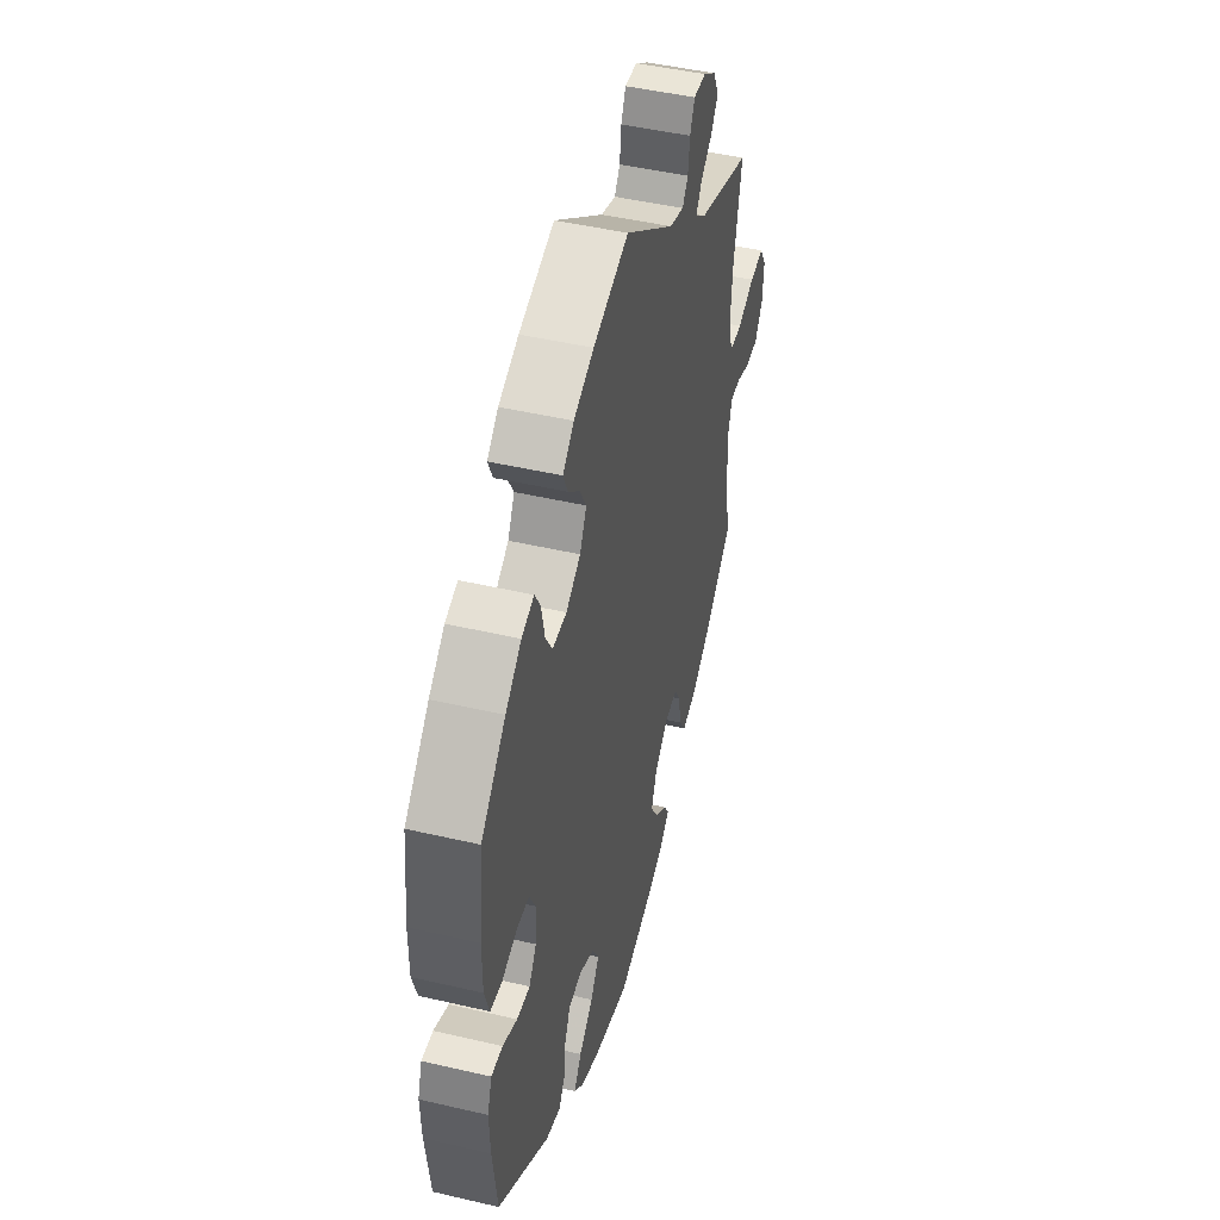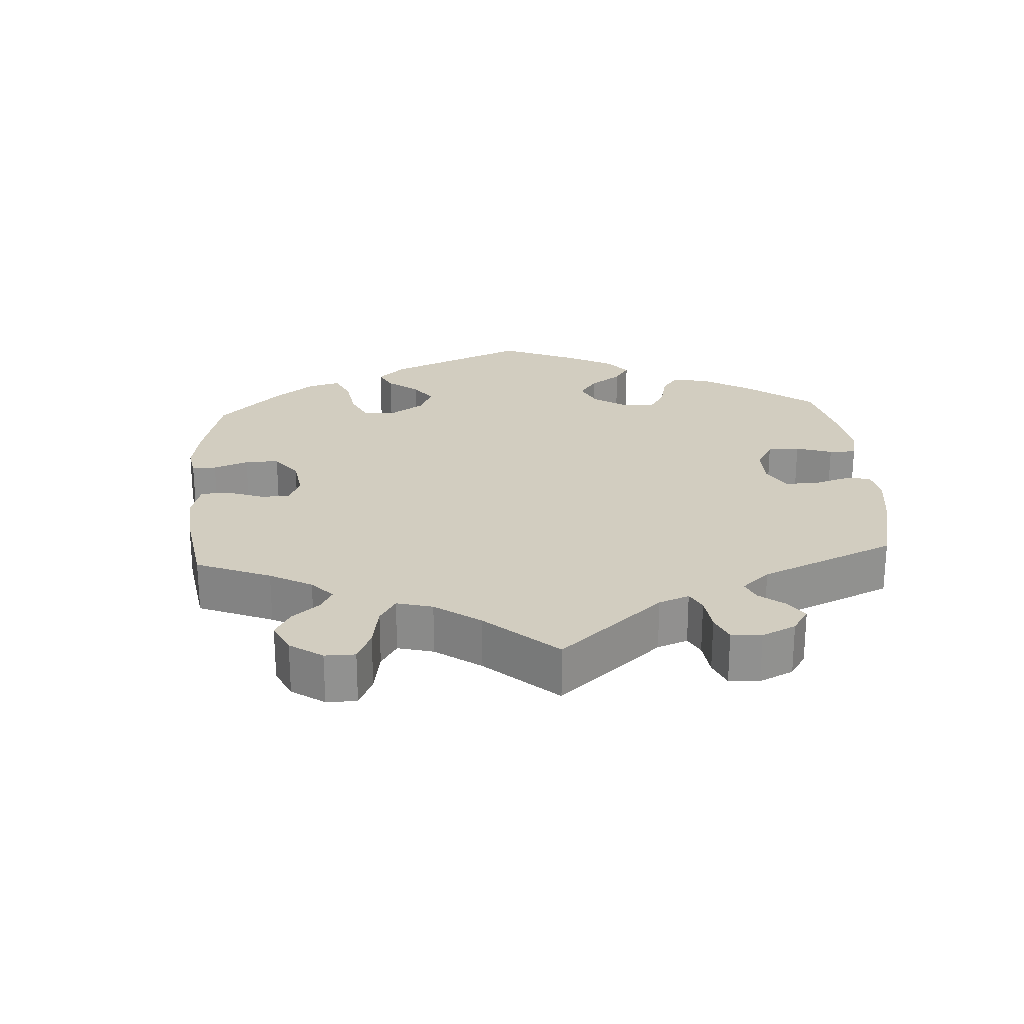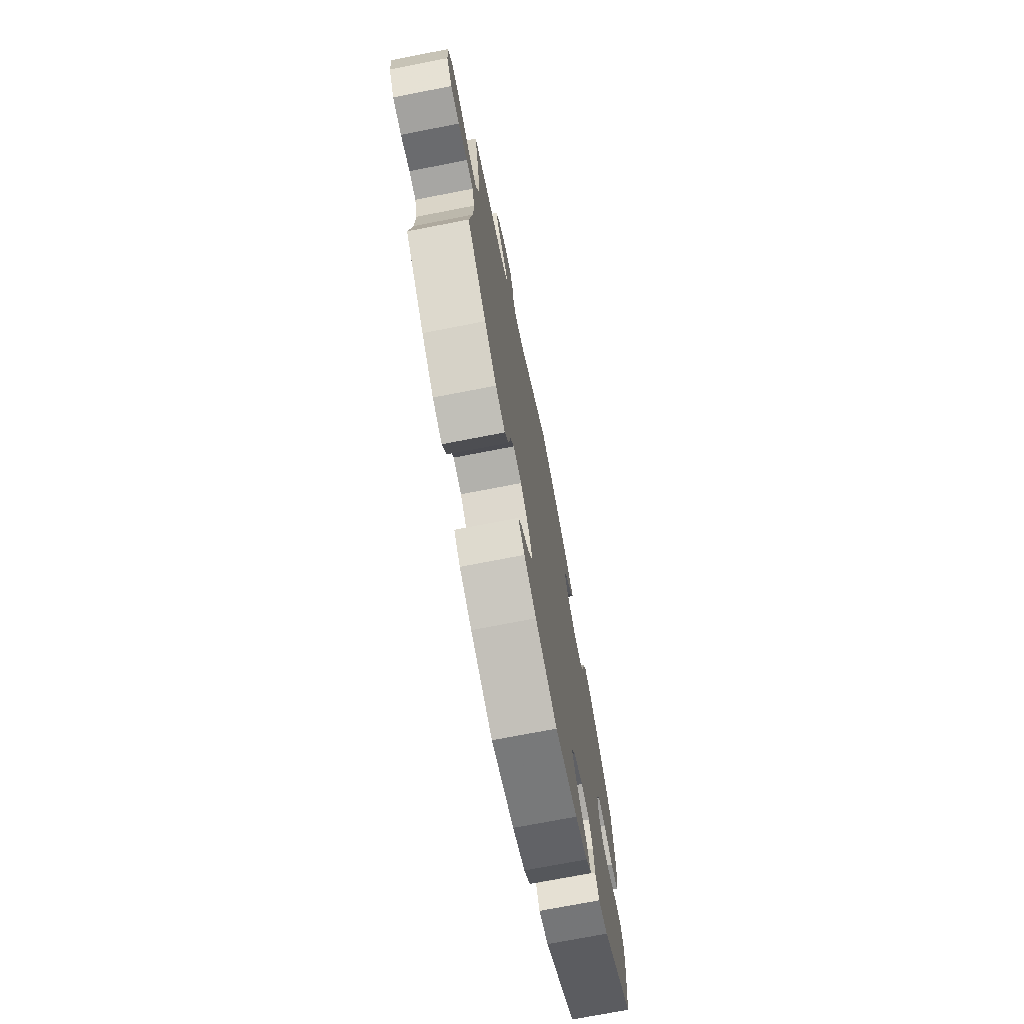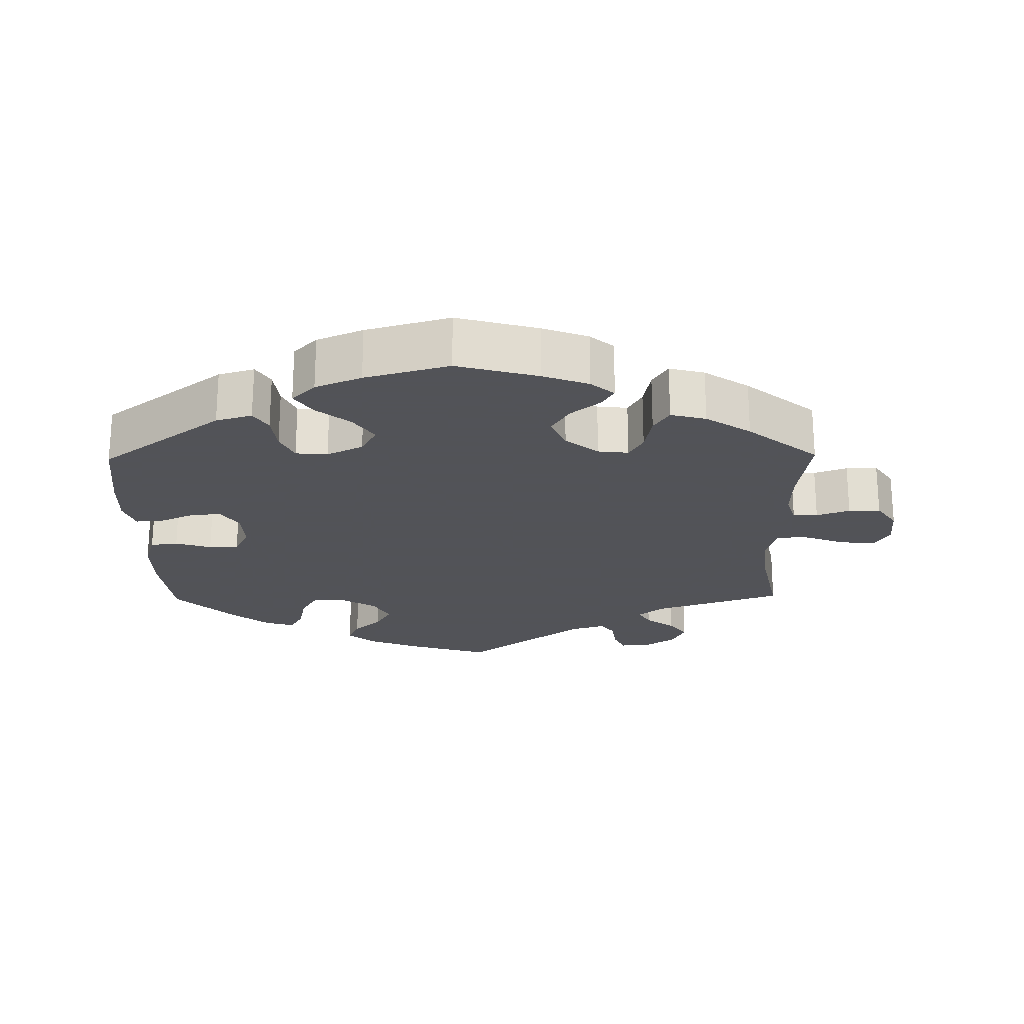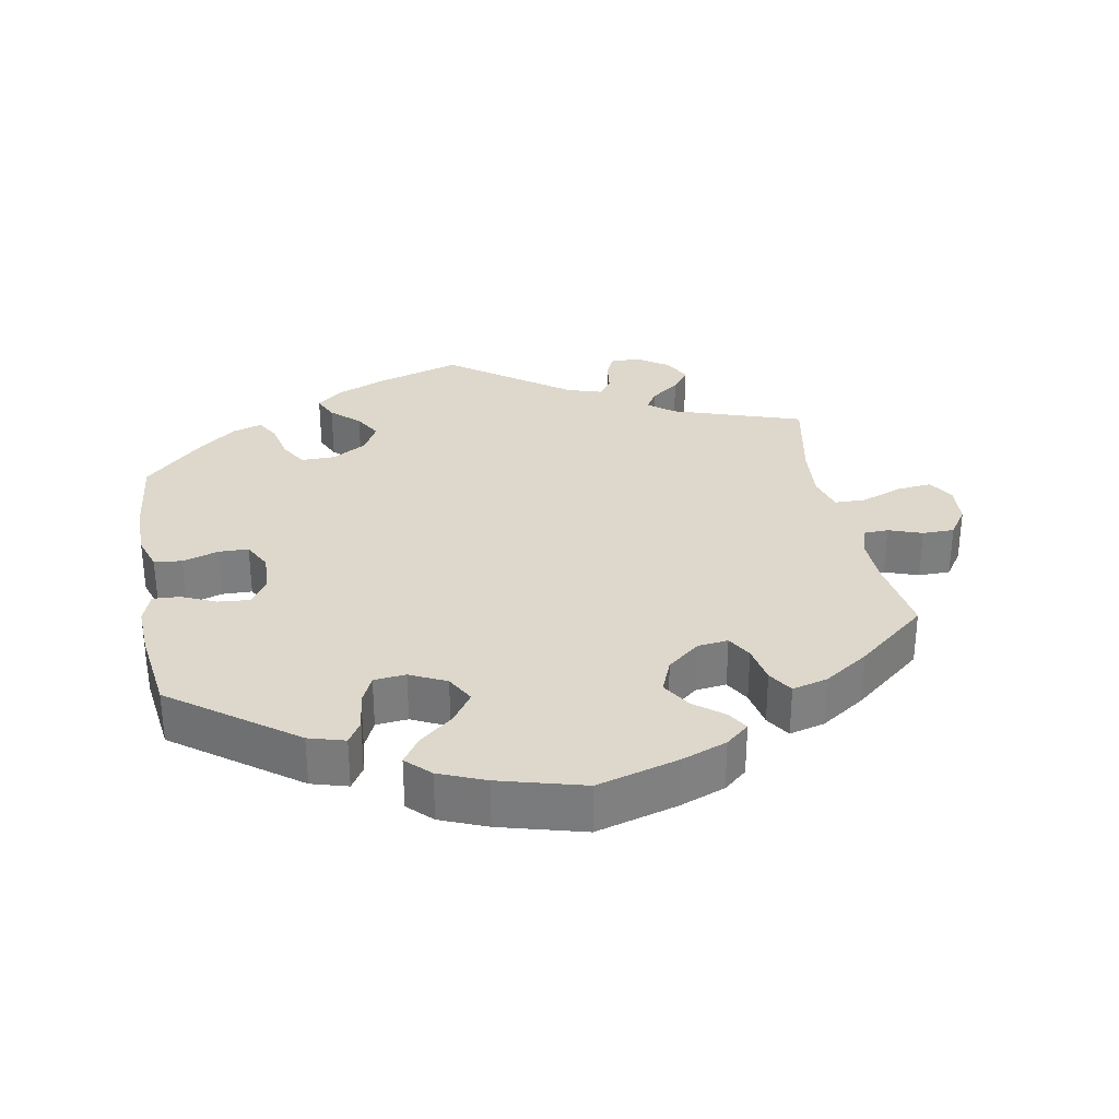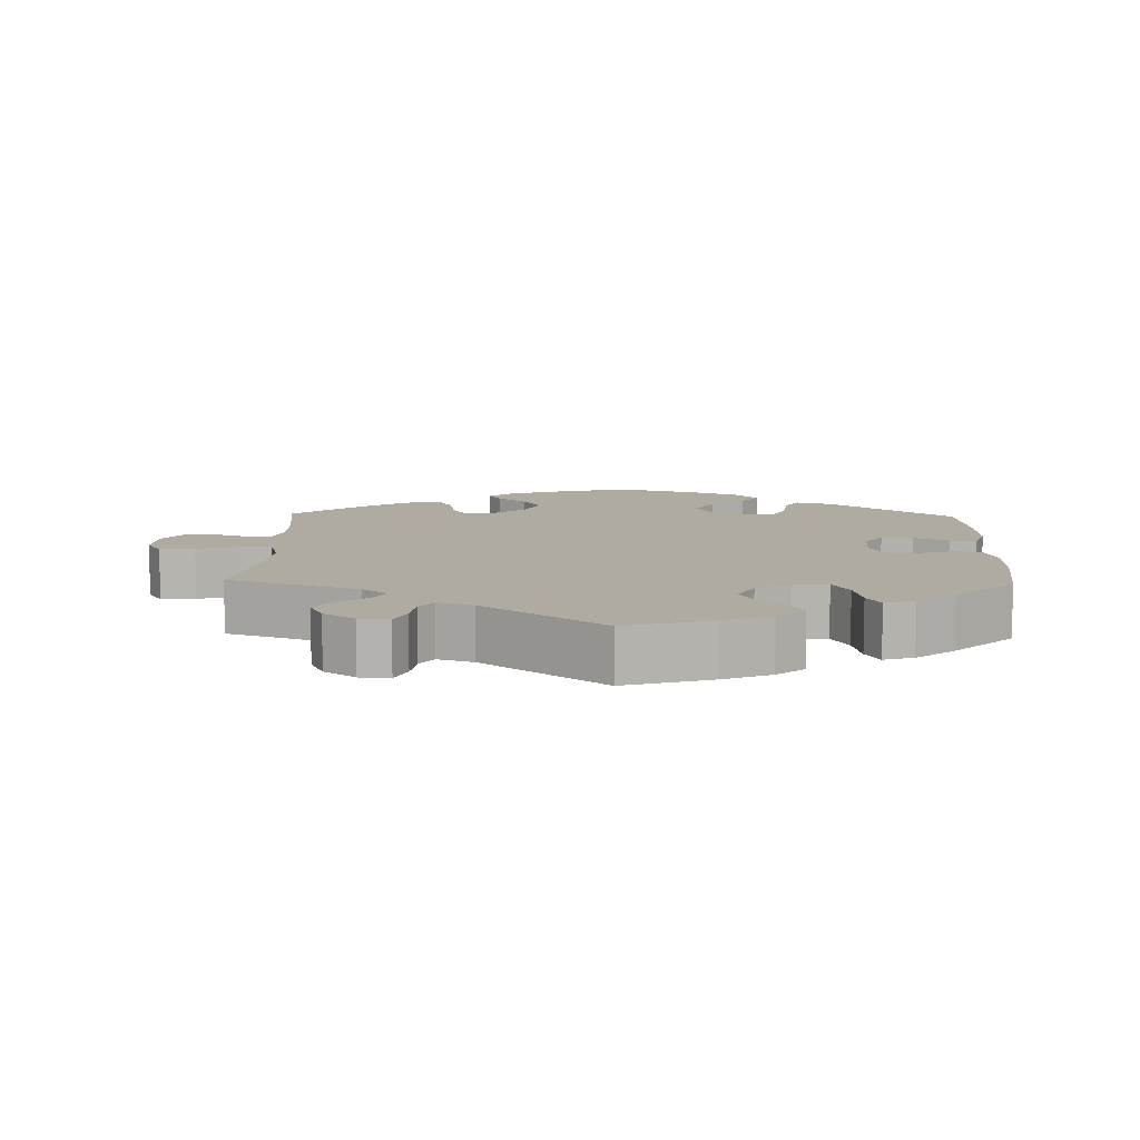
<metadata>
{"format":"obj","ext":"obj","renderer":"f3d","projection":"perspective","resolution":1024,"background":"white","views":[{"elev":46.4,"azim":104.9,"up":"+Z"},{"elev":24.4,"azim":-63.6,"up":"+Y"},{"elev":-72.6,"azim":-79.0,"up":"+Z"},{"elev":-22.5,"azim":-179.1,"up":"+Y"},{"elev":31.1,"azim":169.3,"up":"+Y"},{"elev":9.8,"azim":1.7,"up":"+Y"}]}
</metadata>
<code>
v -0.485 0.07 -0.175
v -0.483 0.07 -0.107
v -0.496 0.07 -0.065
v -0.531 0.07 -0.064
v -0.578 0.07 -0.081
v -0.623 0.07 -0.081
v -0.651 0.07 -0.04
v -0.655 0.07 0.016
v -0.633 0.07 0.053
v -0.584 0.07 0.048
v -0.525 0.07 0.026
v -0.481 0.07 0.027
v -0.467 0.07 0.078
v -0.474 0.07 0.157
v -0.501 0.07 0.289
v -0.317 0.07 0.351
v -0.281 0.07 0.38
v -0.298 0.07 0.408
v -0.339 0.07 0.439
v -0.364 0.07 0.473
v -0.345 0.07 0.512
v -0.301 0.07 0.542
v -0.259 0.07 0.544
v -0.243 0.07 0.509
v -0.237 0.07 0.464
v -0.218 0.07 0.438
v -0.168 0.07 0.454
v 0 0.07 0.578
v 0.12 0.07 0.541
v 0.188 0.07 0.513
v 0.226 0.07 0.481
v 0.21 0.07 0.446
v 0.171 0.07 0.41
v 0.149 0.07 0.371
v 0.172 0.07 0.329
v 0.221 0.07 0.3
v 0.269 0.07 0.3
v 0.292 0.07 0.339
v 0.303 0.07 0.392
v 0.322 0.07 0.425
v 0.364 0.07 0.412
v 0.417 0.07 0.37
v 0.5 0.07 0.29
v 0.514 0.07 0.167
v 0.514 0.07 0.092
v 0.498 0.07 0.042
v 0.459 0.07 0.037
v 0.408 0.07 0.053
v 0.366 0.07 0.052
v 0.345 0.07 0.011
v 0.348 0.07 -0.046
v 0.373 0.07 -0.083
v 0.417 0.07 -0.079
v 0.466 0.07 -0.057
v 0.504 0.07 -0.055
v 0.519 0.07 -0.098
v 0.516 0.07 -0.169
v 0.501 0.07 -0.288
v 0.329 0.07 -0.416
v 0.278 0.07 -0.431
v 0.258 0.07 -0.399
v 0.252 0.07 -0.346
v 0.233 0.07 -0.305
v 0.188 0.07 -0.301
v 0.137 0.07 -0.326
v 0.115 0.07 -0.366
v 0.144 0.07 -0.408
v 0.192 0.07 -0.447
v 0.217 0.07 -0.484
v 0.184 0.07 -0.517
v 0.119 0.07 -0.544
v 0 0.07 -0.577
v -0.115 0.07 -0.545
v -0.179 0.07 -0.521
v -0.212 0.07 -0.493
v -0.194 0.07 -0.464
v -0.153 0.07 -0.431
v -0.128 0.07 -0.39
v -0.148 0.07 -0.342
v -0.194 0.07 -0.305
v -0.237 0.07 -0.3
v -0.257 0.07 -0.335
v -0.267 0.07 -0.389
v -0.289 0.07 -0.424
v -0.339 0.07 -0.411
v -0.402 0.07 -0.369
v -0.501 0.07 -0.288
v -0.485 0 -0.175
v -0.483 0 -0.107
v -0.496 0 -0.065
v -0.531 0 -0.064
v -0.578 0 -0.081
v -0.623 0 -0.081
v -0.651 0 -0.04
v -0.655 0 0.016
v -0.633 0 0.053
v -0.584 0 0.048
v -0.525 0 0.026
v -0.481 0 0.027
v -0.467 0 0.078
v -0.474 0 0.157
v -0.501 0 0.289
v -0.317 0 0.351
v -0.281 0 0.38
v -0.298 0 0.408
v -0.339 0 0.439
v -0.364 0 0.473
v -0.345 0 0.512
v -0.301 0 0.542
v -0.259 0 0.544
v -0.243 0 0.509
v -0.237 0 0.464
v -0.218 0 0.438
v -0.168 0 0.454
v 0 0 0.578
v 0.12 0 0.541
v 0.188 0 0.513
v 0.226 0 0.481
v 0.21 0 0.446
v 0.171 0 0.41
v 0.149 0 0.371
v 0.172 0 0.329
v 0.221 0 0.3
v 0.269 0 0.3
v 0.292 0 0.339
v 0.303 0 0.392
v 0.322 0 0.425
v 0.364 0 0.412
v 0.417 0 0.37
v 0.5 0 0.29
v 0.514 0 0.167
v 0.514 0 0.092
v 0.498 0 0.042
v 0.459 0 0.037
v 0.408 0 0.053
v 0.366 0 0.052
v 0.345 0 0.011
v 0.348 0 -0.046
v 0.373 0 -0.083
v 0.417 0 -0.079
v 0.466 0 -0.057
v 0.504 0 -0.055
v 0.519 0 -0.098
v 0.516 0 -0.169
v 0.501 0 -0.288
v 0.329 0 -0.416
v 0.278 0 -0.431
v 0.258 0 -0.399
v 0.252 0 -0.346
v 0.233 0 -0.305
v 0.188 0 -0.301
v 0.137 0 -0.326
v 0.115 0 -0.366
v 0.144 0 -0.408
v 0.192 0 -0.447
v 0.217 0 -0.484
v 0.184 0 -0.517
v 0.119 0 -0.544
v 0 0 -0.577
v -0.115 0 -0.545
v -0.179 0 -0.521
v -0.212 0 -0.493
v -0.194 0 -0.464
v -0.153 0 -0.431
v -0.128 0 -0.39
v -0.148 0 -0.342
v -0.194 0 -0.305
v -0.237 0 -0.3
v -0.257 0 -0.335
v -0.267 0 -0.389
v -0.289 0 -0.424
v -0.339 0 -0.411
v -0.402 0 -0.369
v -0.501 0 -0.288
f 86 87 1
f 85 86 1 2
f 82 83 84 85
f 81 82 85 2
f 80 81 2 3
f 74 75 76 77
f 74 77 78
f 73 74 78
f 72 73 78
f 71 72 78 79
f 67 68 69 70
f 66 67 70 71
f 59 60 61 62
f 59 62 63
f 58 59 63
f 57 58 63 64
f 53 54 55 56
f 52 53 56 57
f 45 46 47 48
f 45 48 49
f 44 45 49
f 43 44 49
f 42 43 49
f 41 42 49 50
f 38 39 40 41
f 37 38 41 50
f 30 31 32 33
f 30 33 34
f 27 28 29 30
f 26 27 30 34
f 22 23 24 25
f 22 25 26
f 21 22 26
f 18 19 20 21
f 17 18 21 26
f 14 15 16
f 13 14 16 17
f 12 13 17 26
f 8 9 10 11
f 8 11 12
f 7 8 12
f 4 5 6 7
f 3 4 7 12
f 80 3 12 26
f 66 71 79 80
f 65 66 80 26
f 52 57 64
f 51 52 64 65
f 36 37 50 51
f 35 36 51 65
f 26 34 35 65
f 88 174 173
f 89 88 173 172
f 172 171 170 169
f 89 172 169 168
f 90 89 168 167
f 164 163 162 161
f 165 164 161
f 165 161 160
f 165 160 159
f 166 165 159 158
f 157 156 155 154
f 158 157 154 153
f 149 148 147 146
f 150 149 146
f 150 146 145
f 151 150 145 144
f 143 142 141 140
f 144 143 140 139
f 135 134 133 132
f 136 135 132
f 136 132 131
f 136 131 130
f 136 130 129
f 137 136 129 128
f 128 127 126 125
f 137 128 125 124
f 120 119 118 117
f 121 120 117
f 117 116 115 114
f 121 117 114 113
f 112 111 110 109
f 113 112 109
f 113 109 108
f 108 107 106 105
f 113 108 105 104
f 103 102 101
f 104 103 101 100
f 113 104 100 99
f 98 97 96 95
f 99 98 95
f 99 95 94
f 94 93 92 91
f 99 94 91 90
f 113 99 90 167
f 167 166 158 153
f 113 167 153 152
f 151 144 139
f 152 151 139 138
f 138 137 124 123
f 152 138 123 122
f 152 122 121 113
f 1 88 89 2
f 2 89 90 3
f 3 90 91 4
f 4 91 92 5
f 5 92 93 6
f 6 93 94 7
f 7 94 95 8
f 8 95 96 9
f 9 96 97 10
f 10 97 98 11
f 11 98 99 12
f 12 99 100 13
f 13 100 101 14
f 14 101 102 15
f 15 102 103 16
f 16 103 104 17
f 17 104 105 18
f 18 105 106 19
f 19 106 107 20
f 20 107 108 21
f 21 108 109 22
f 22 109 110 23
f 23 110 111 24
f 24 111 112 25
f 25 112 113 26
f 26 113 114 27
f 27 114 115 28
f 28 115 116 29
f 29 116 117 30
f 30 117 118 31
f 31 118 119 32
f 32 119 120 33
f 33 120 121 34
f 34 121 122 35
f 35 122 123 36
f 36 123 124 37
f 37 124 125 38
f 38 125 126 39
f 39 126 127 40
f 40 127 128 41
f 41 128 129 42
f 42 129 130 43
f 43 130 131 44
f 44 131 132 45
f 45 132 133 46
f 46 133 134 47
f 47 134 135 48
f 48 135 136 49
f 49 136 137 50
f 50 137 138 51
f 51 138 139 52
f 52 139 140 53
f 53 140 141 54
f 54 141 142 55
f 55 142 143 56
f 56 143 144 57
f 57 144 145 58
f 58 145 146 59
f 59 146 147 60
f 60 147 148 61
f 61 148 149 62
f 62 149 150 63
f 63 150 151 64
f 64 151 152 65
f 65 152 153 66
f 66 153 154 67
f 67 154 155 68
f 68 155 156 69
f 69 156 157 70
f 70 157 158 71
f 71 158 159 72
f 72 159 160 73
f 73 160 161 74
f 74 161 162 75
f 75 162 163 76
f 76 163 164 77
f 77 164 165 78
f 78 165 166 79
f 79 166 167 80
f 80 167 168 81
f 81 168 169 82
f 82 169 170 83
f 83 170 171 84
f 84 171 172 85
f 85 172 173 86
f 86 173 174 87
f 87 174 88 1

</code>
